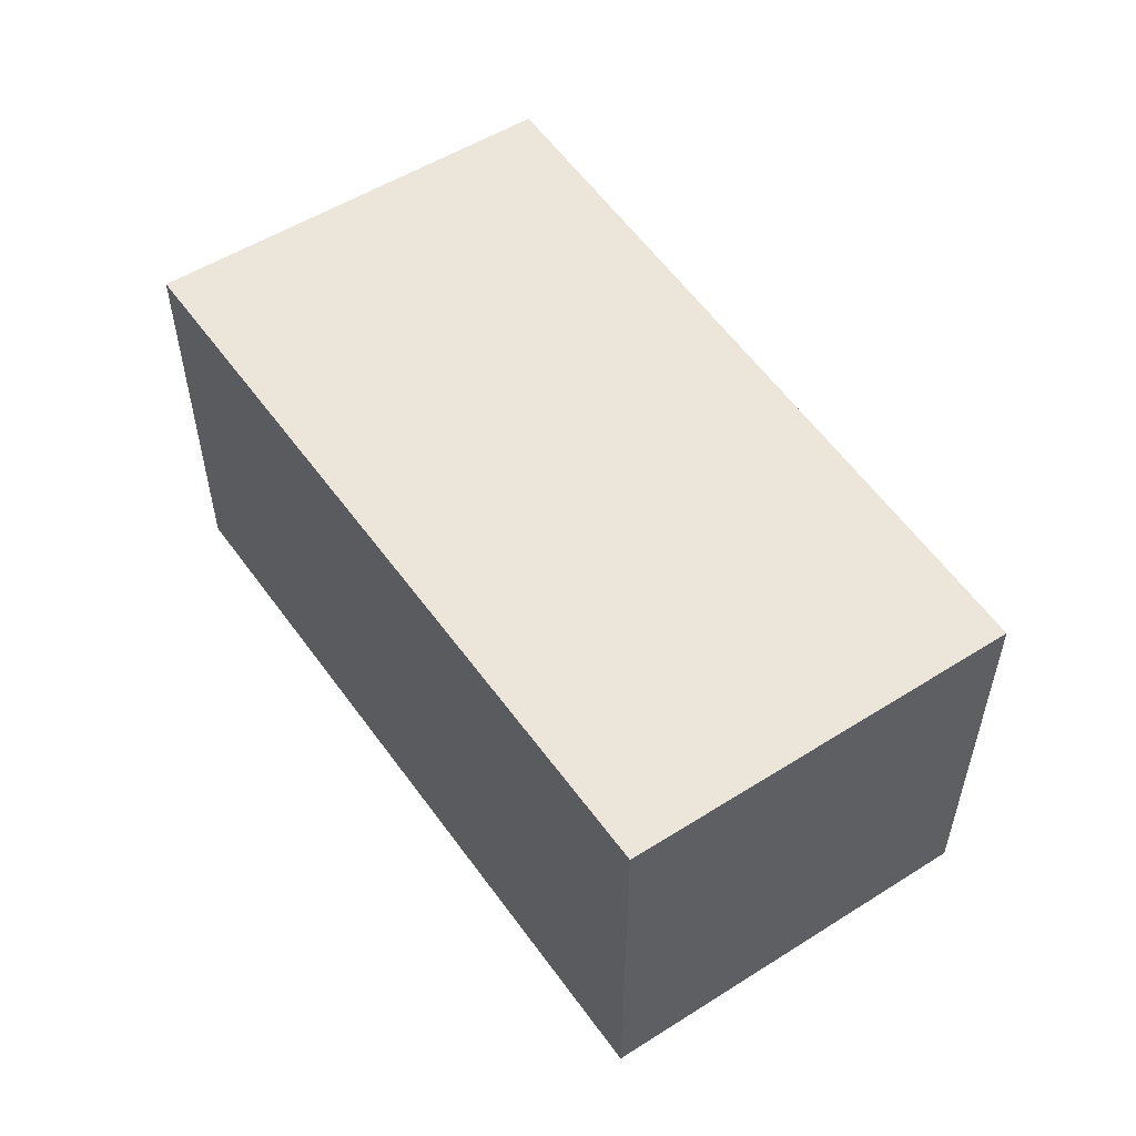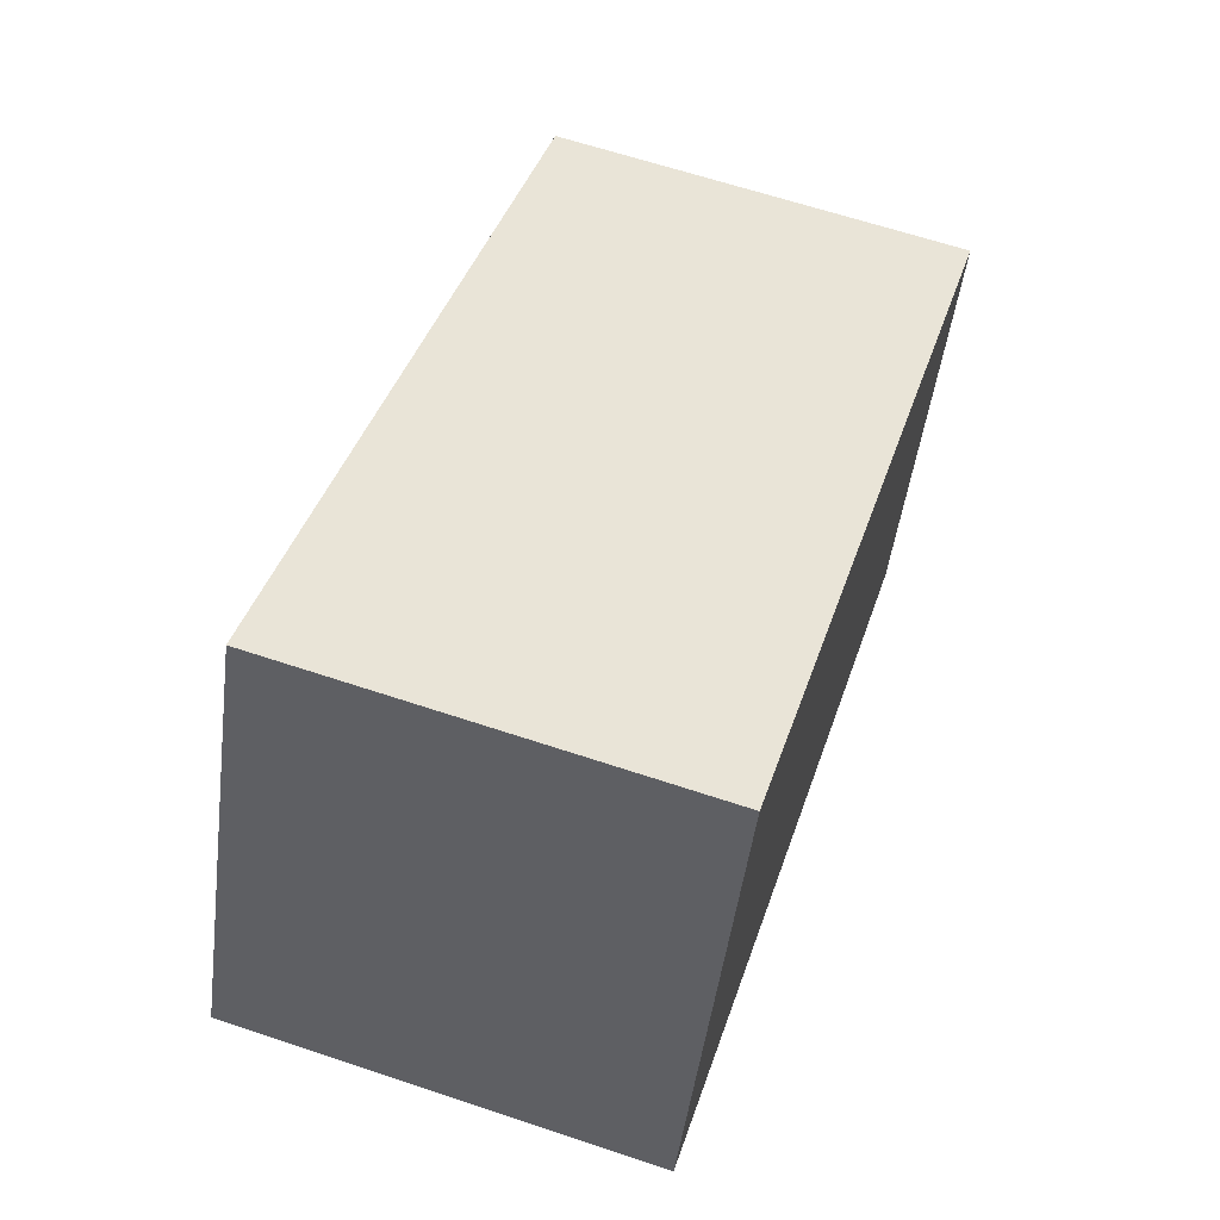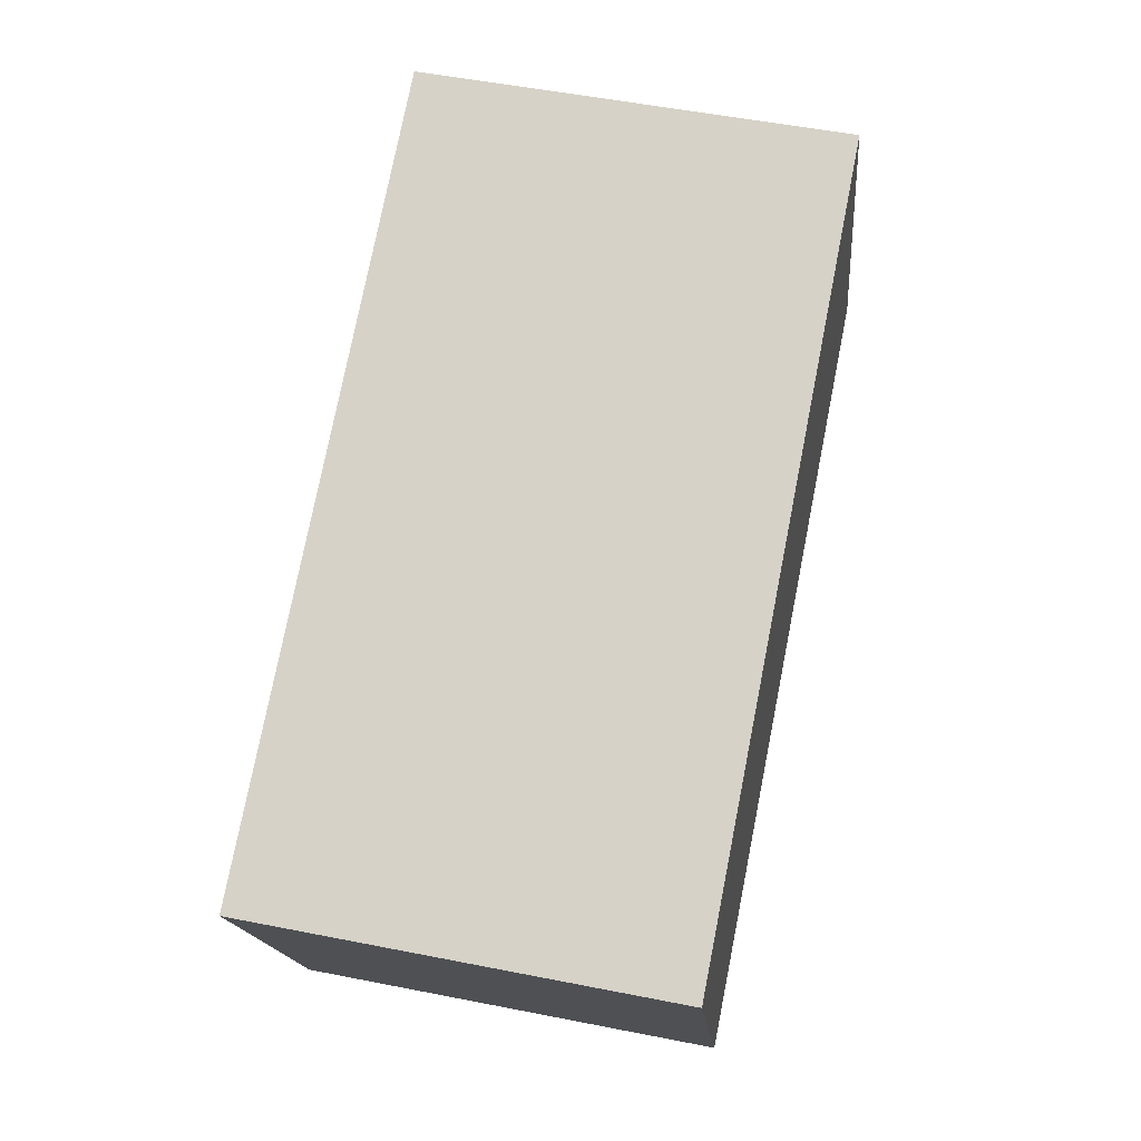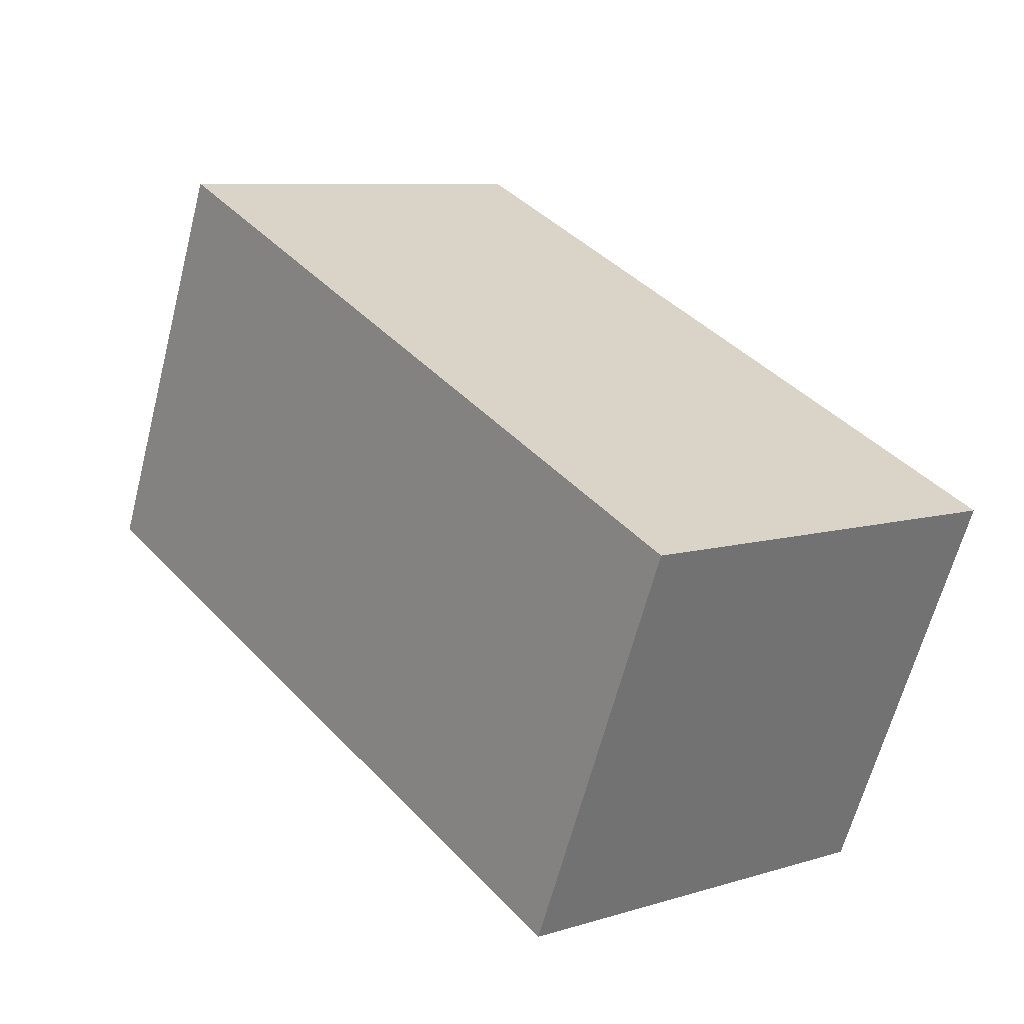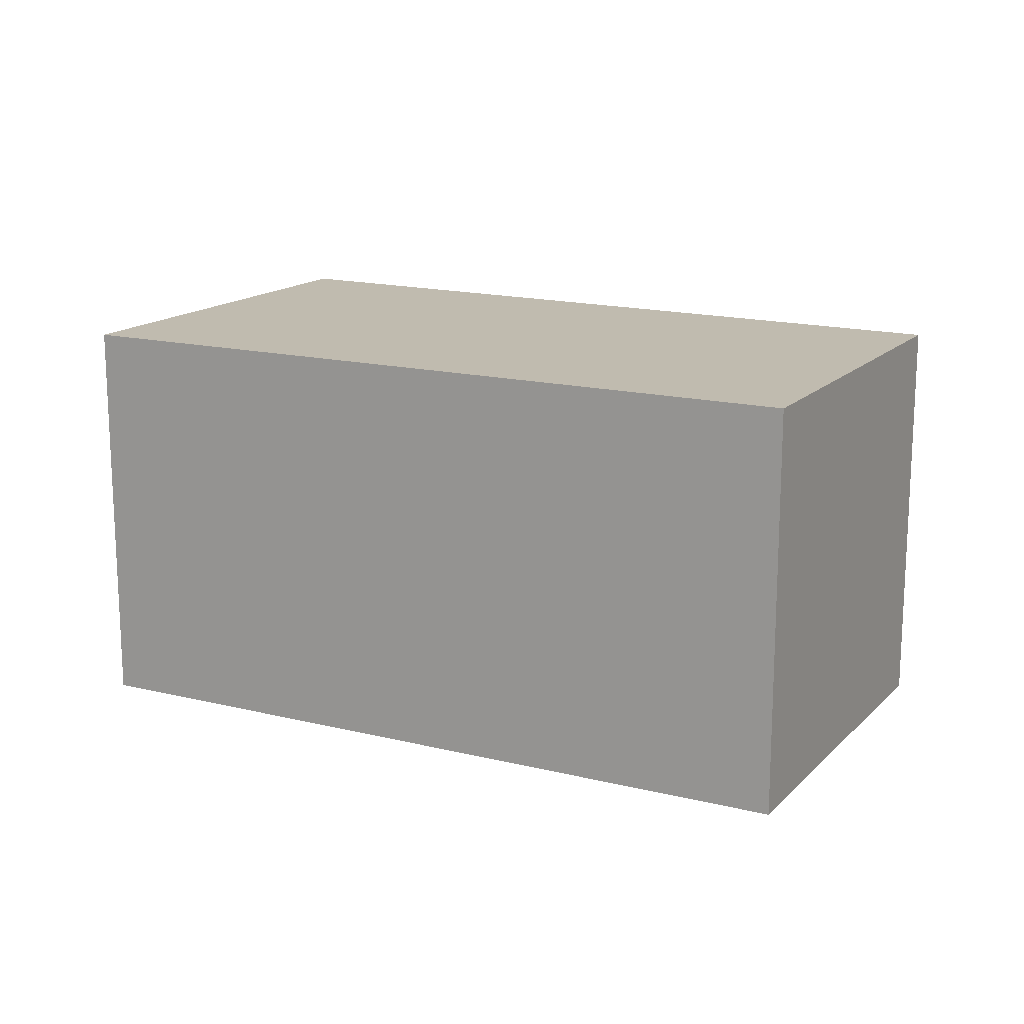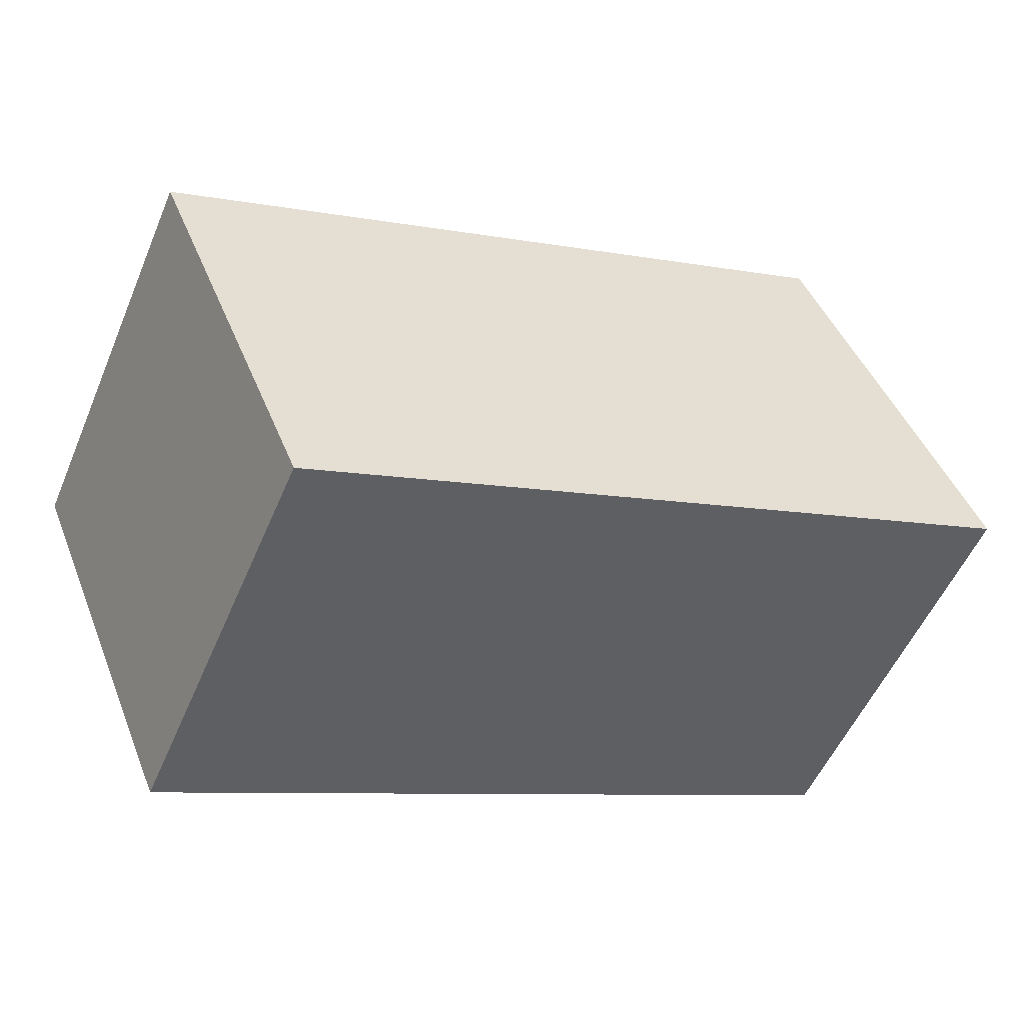
<metadata>
{"format":"obj","ext":"obj","renderer":"f3d","projection":"perspective","resolution":1024,"background":"white","views":[{"elev":54.6,"azim":-146.7,"up":"+Y"},{"elev":64.1,"azim":108.6,"up":"+Z"},{"elev":52.0,"azim":-77.9,"up":"+Z"},{"elev":8.4,"azim":-129.5,"up":"+Z"},{"elev":15.9,"azim":-174.5,"up":"+Y"},{"elev":-53.5,"azim":-22.8,"up":"+Z"}]}
</metadata>
<code>
v  1.108 2.864 -2.623
v  5.03 2.864 2.162
v  6.222 2.864 -0.591
v  0 2.864 1.754e-16
v  6.222 3.619e-17 -0.591
v  1.108 1.606e-16 -2.623
v  0 0 0
v  5.03 -1.324e-16 2.162
g defaultobject
f 1 2 3
f 2 1 4
f 5 1 3
f 1 5 6
f 6 4 1
f 4 6 7
f 7 2 4
f 2 7 8
f 8 3 2
f 3 8 5
f 8 6 5
f 6 8 7

</code>
